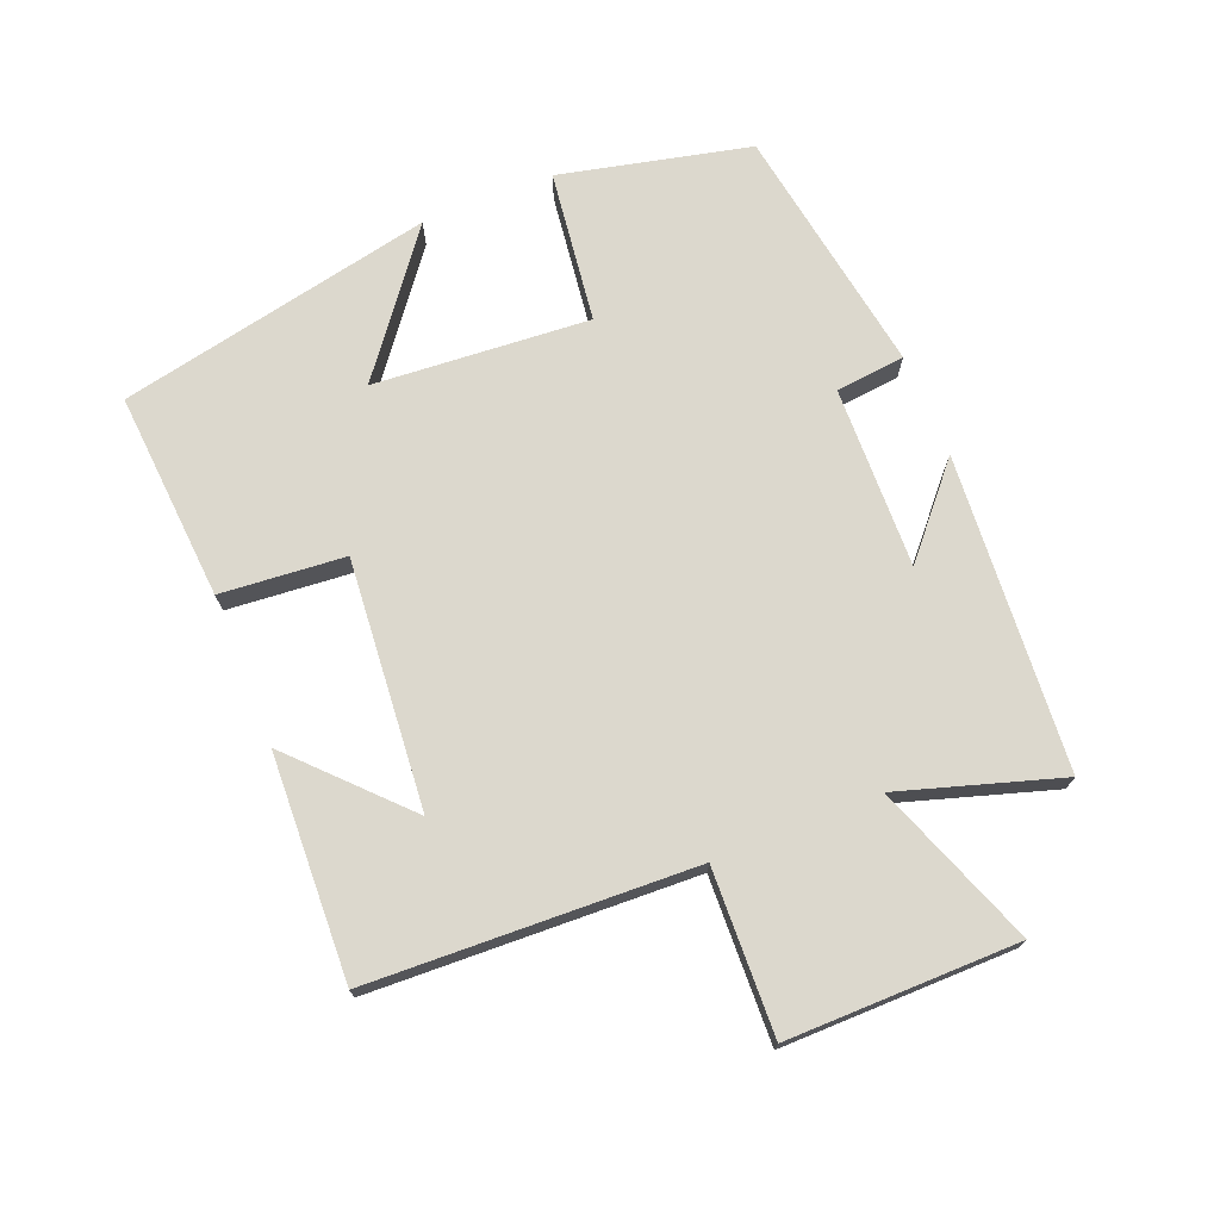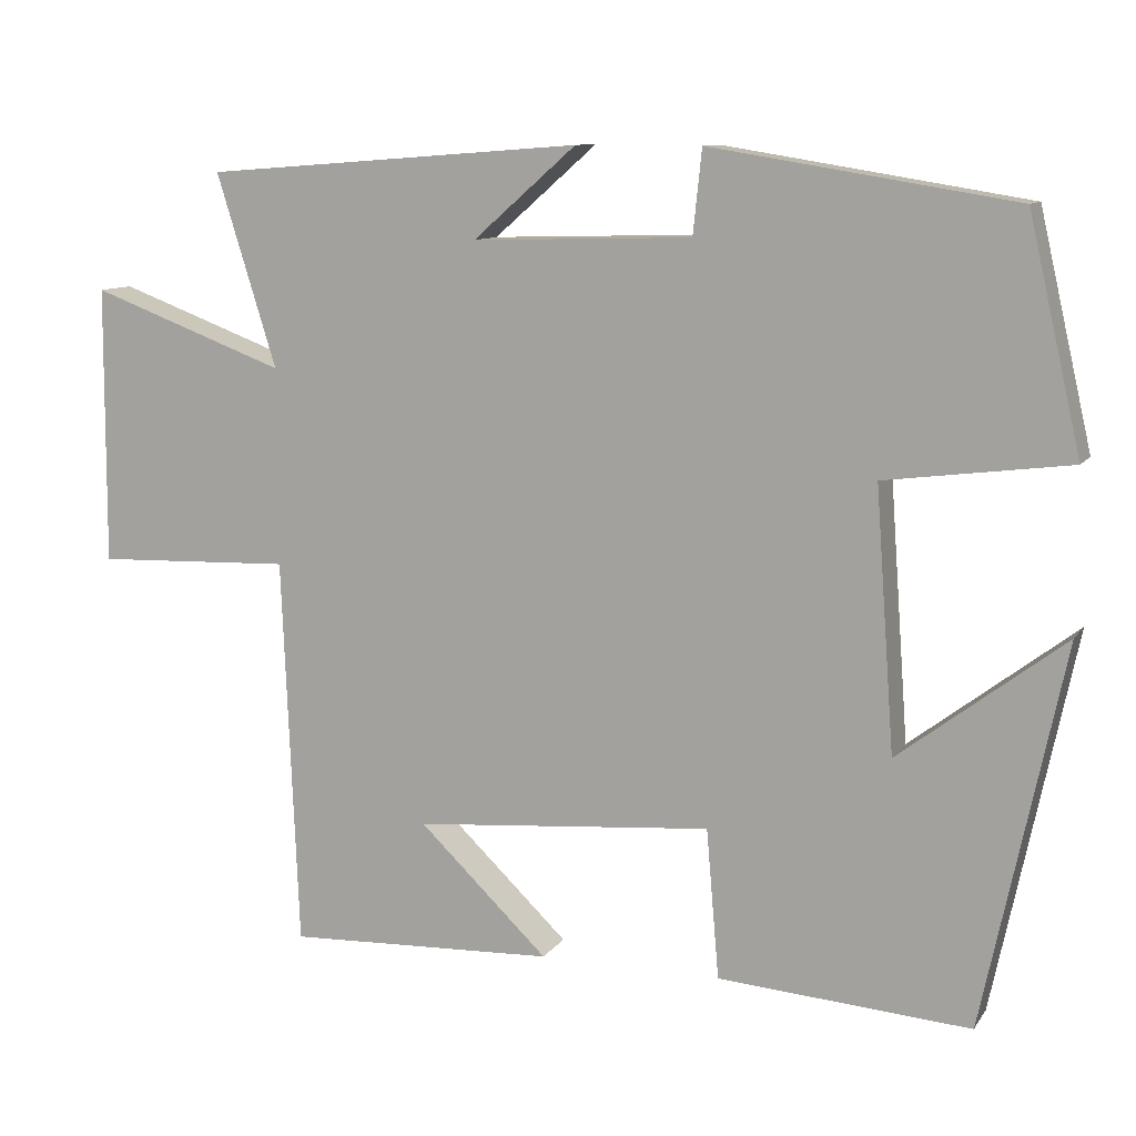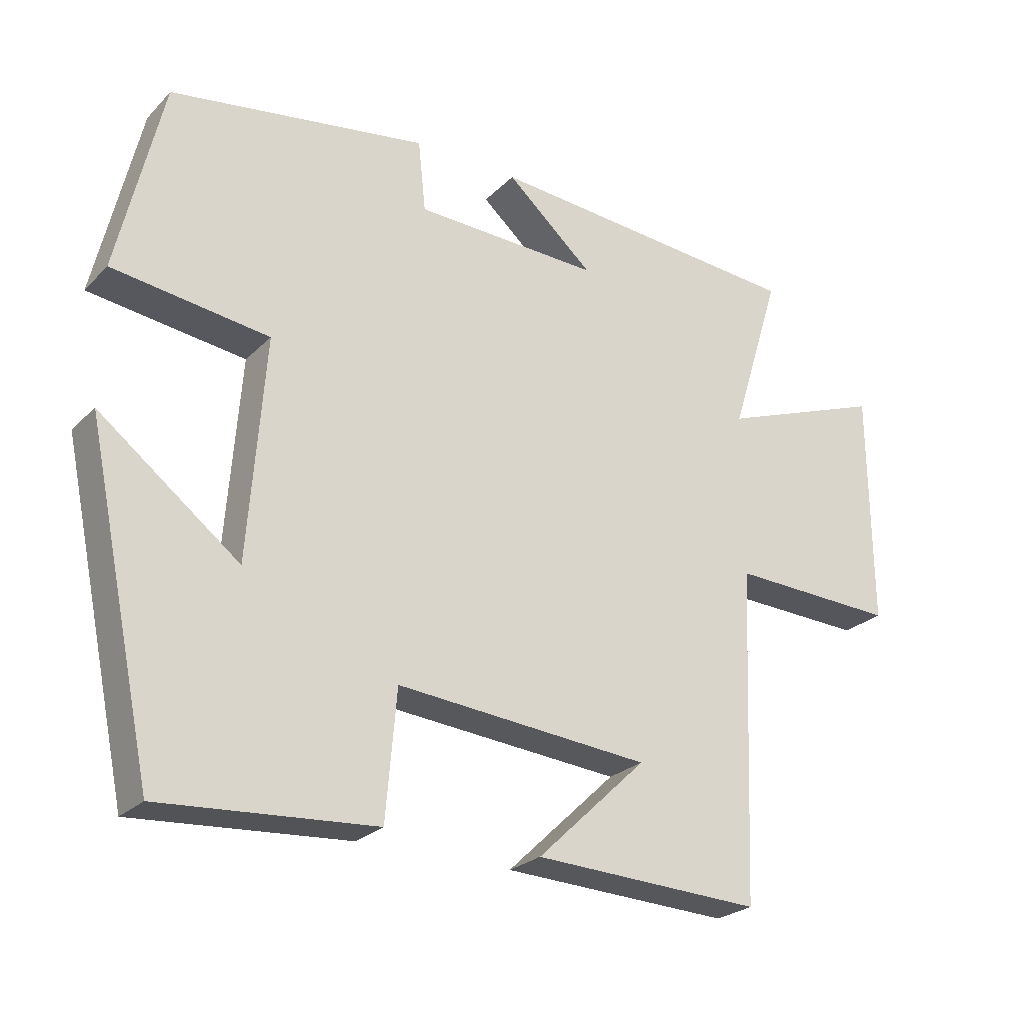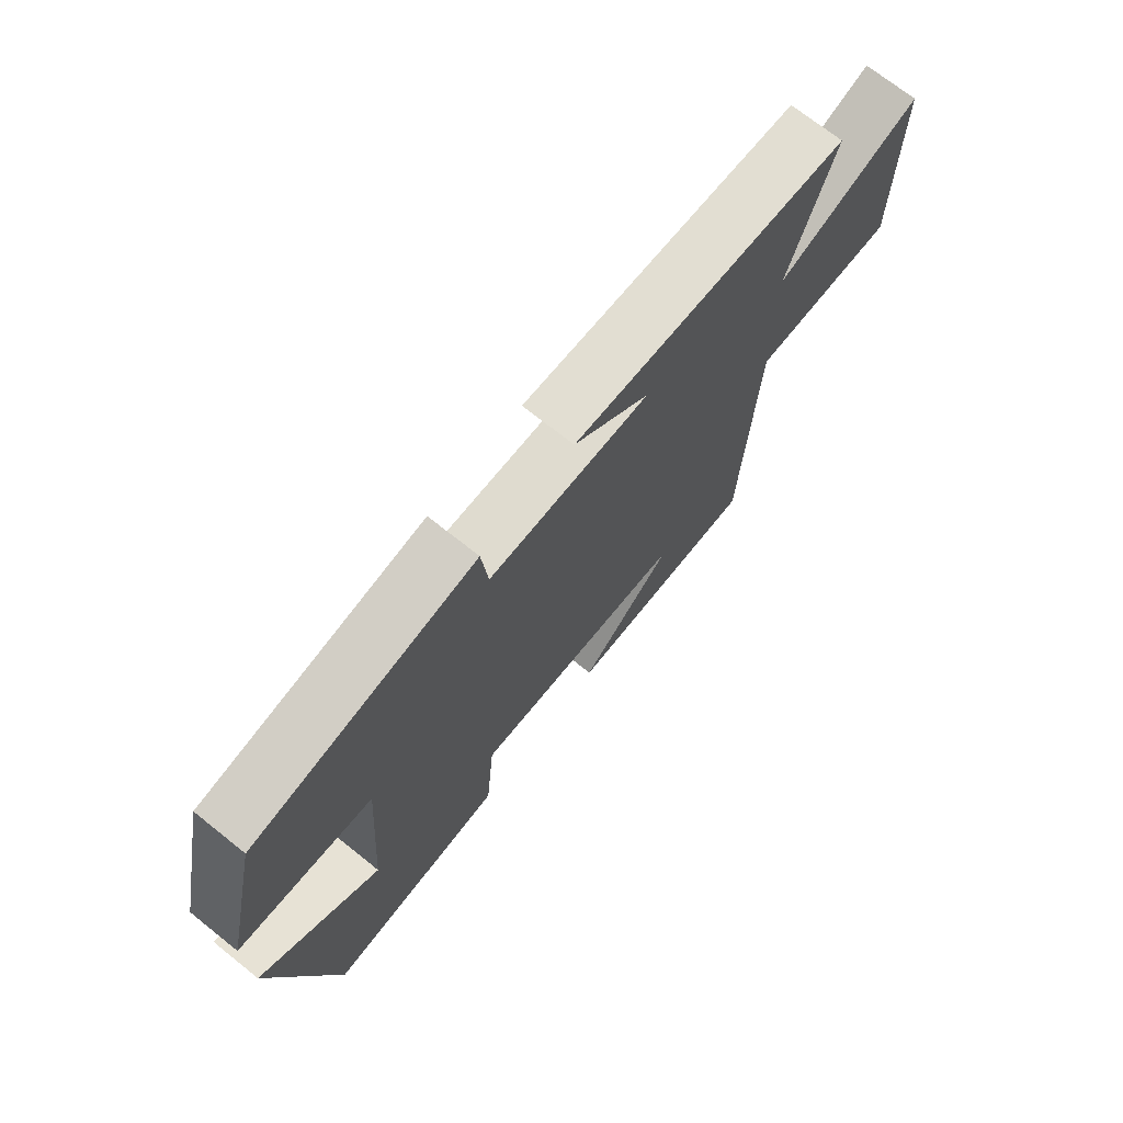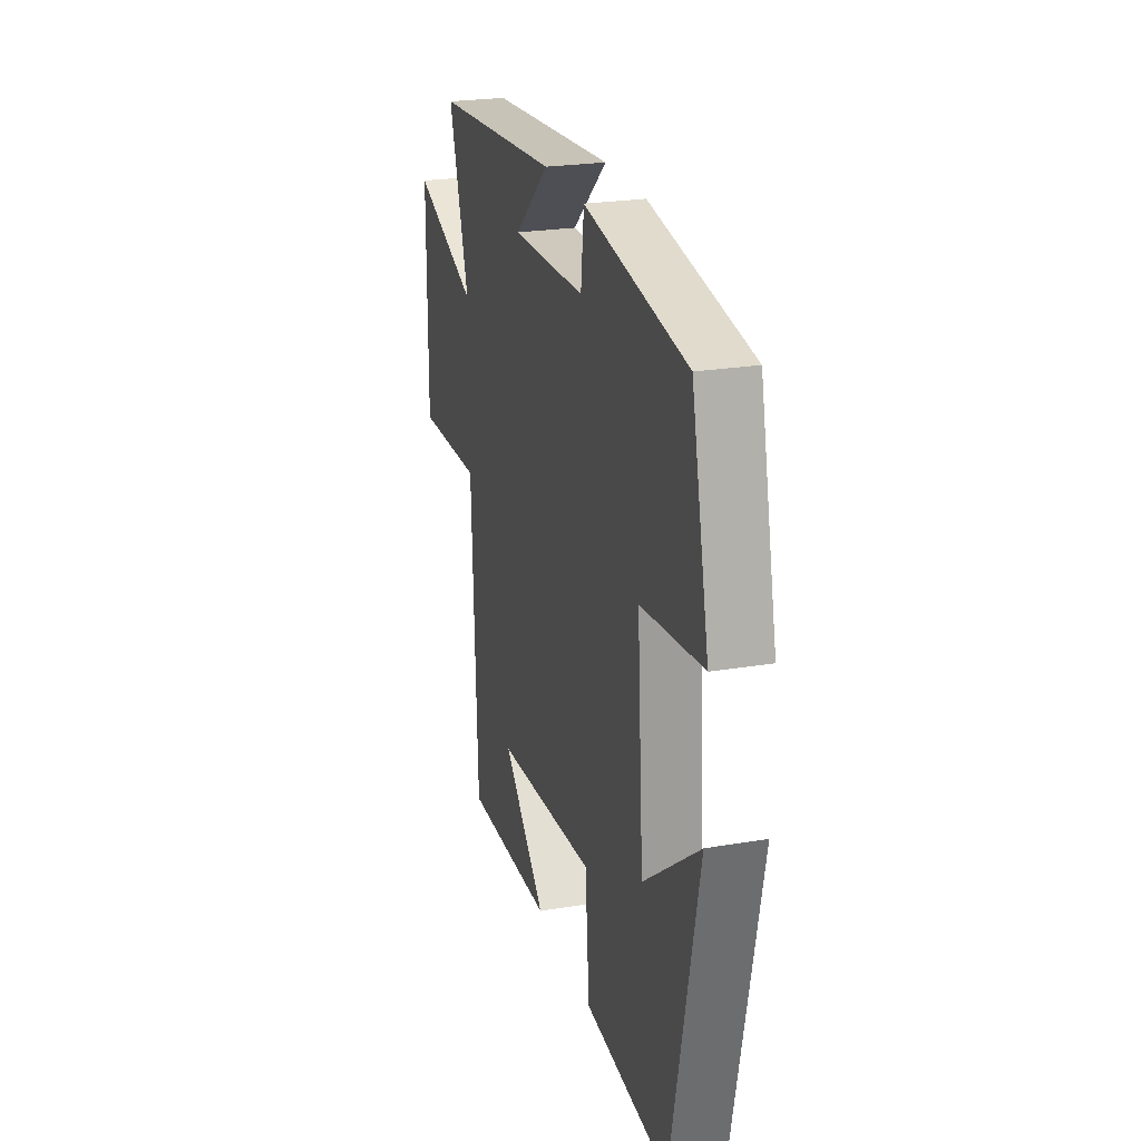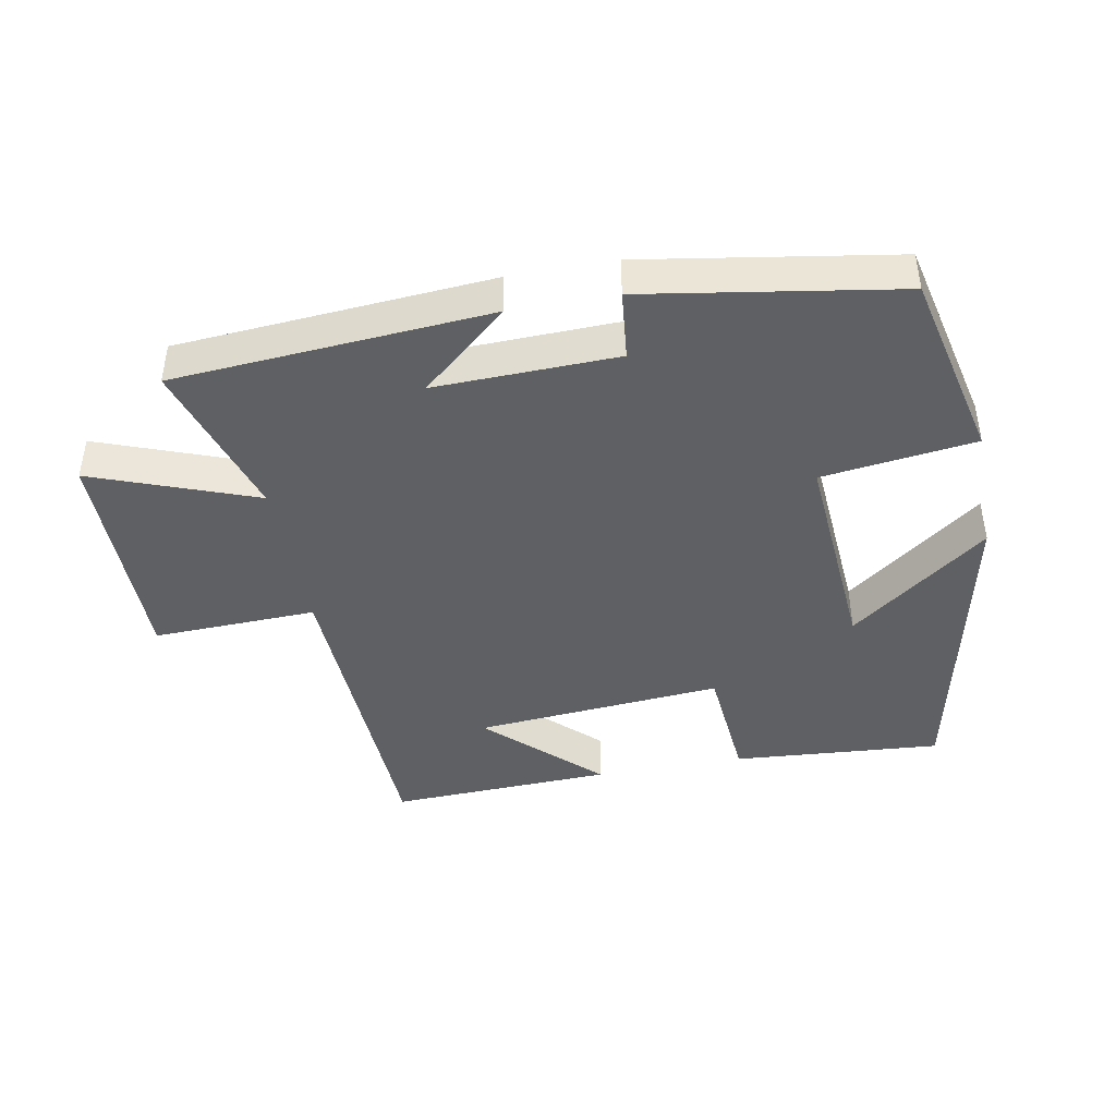
<metadata>
{"format":"obj","ext":"obj","renderer":"f3d","projection":"perspective","resolution":1024,"background":"white","views":[{"elev":72.4,"azim":-112.0,"up":"+Y"},{"elev":10.4,"azim":20.7,"up":"+Z"},{"elev":-25.1,"azim":146.8,"up":"+Z"},{"elev":71.9,"azim":128.5,"up":"+Z"},{"elev":24.0,"azim":74.4,"up":"+Z"},{"elev":-42.9,"azim":10.5,"up":"+Y"}]}
</metadata>
<code>
v 0.4 0.07 -0.523
v 0.085 0.07 -0.5
v 0.069 0.07 -0.313
v -0.305 0.07 -0.345
v -0.143 0.07 -0.5
v -0.48 0.07 -0.514
v -0.5 0.07 -0.025
v -0.747 0.07 -0.034
v -0.745 0.07 0.314
v -0.5 0.07 0.223
v -0.575 0.07 0.464
v -0.101 0.07 0.5
v -0.23 0.07 0.387
v 0.044 0.07 0.395
v 0.055 0.07 0.5
v 0.434 0.07 0.439
v 0.5 0.07 0.152
v 0.27 0.07 0.122
v 0.294 0.07 -0.204
v 0.5 0.07 -0.046
v 0.4 0 -0.523
v 0.085 0 -0.5
v 0.069 0 -0.313
v -0.305 0 -0.345
v -0.143 0 -0.5
v -0.48 0 -0.514
v -0.5 0 -0.025
v -0.747 0 -0.034
v -0.745 0 0.314
v -0.5 0 0.223
v -0.575 0 0.464
v -0.101 0 0.5
v -0.23 0 0.387
v 0.044 0 0.395
v 0.055 0 0.5
v 0.434 0 0.439
v 0.5 0 0.152
v 0.27 0 0.122
v 0.294 0 -0.204
v 0.5 0 -0.046
f 19 20 1 2
f 18 19 2 3
f 15 16 17 18
f 14 15 18 3
f 13 14 3 4
f 10 11 12 13
f 10 13 4
f 7 8 9 10
f 7 10 4
f 6 7 4
f 4 5 6
f 22 21 40 39
f 23 22 39 38
f 38 37 36 35
f 23 38 35 34
f 24 23 34 33
f 33 32 31 30
f 24 33 30
f 30 29 28 27
f 24 30 27
f 24 27 26
f 26 25 24
f 1 21 22 2
f 2 22 23 3
f 3 23 24 4
f 4 24 25 5
f 5 25 26 6
f 6 26 27 7
f 7 27 28 8
f 8 28 29 9
f 9 29 30 10
f 10 30 31 11
f 11 31 32 12
f 12 32 33 13
f 13 33 34 14
f 14 34 35 15
f 15 35 36 16
f 16 36 37 17
f 17 37 38 18
f 18 38 39 19
f 19 39 40 20
f 20 40 21 1

</code>
